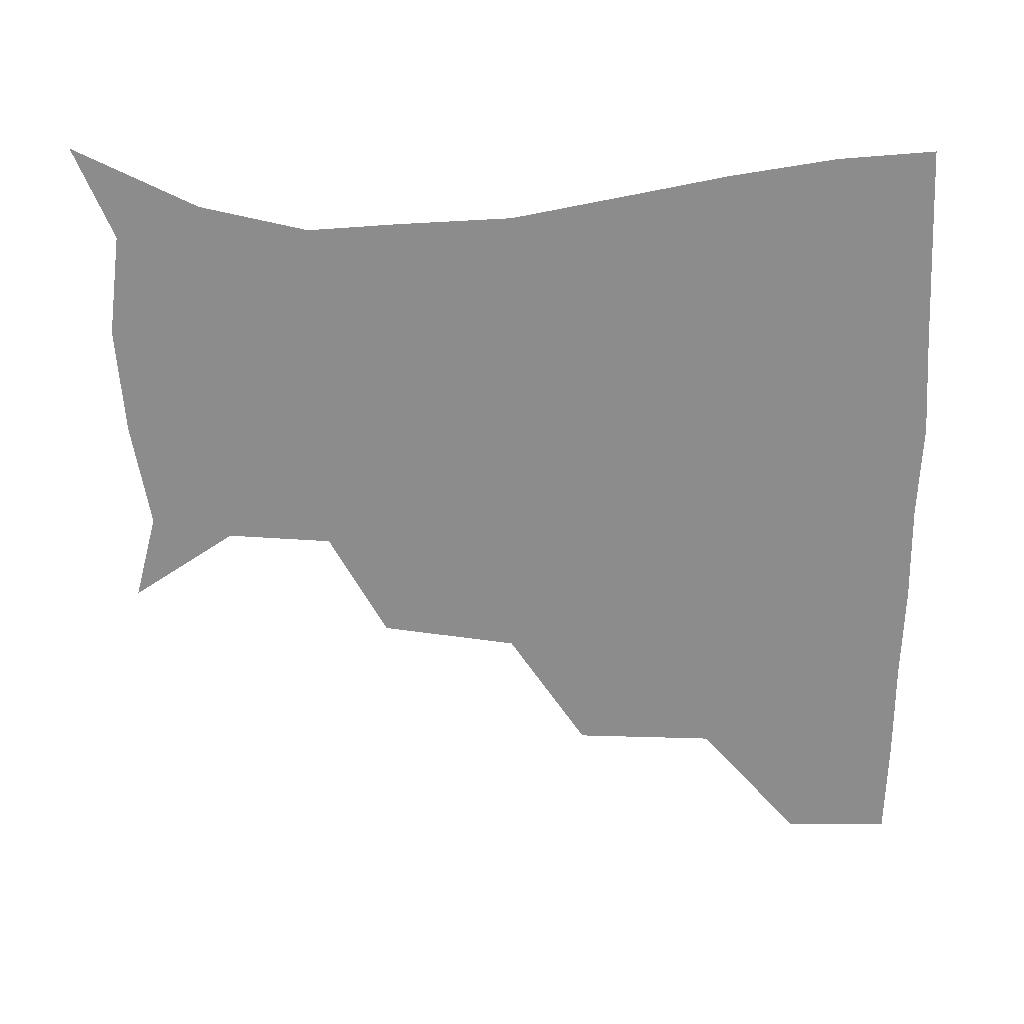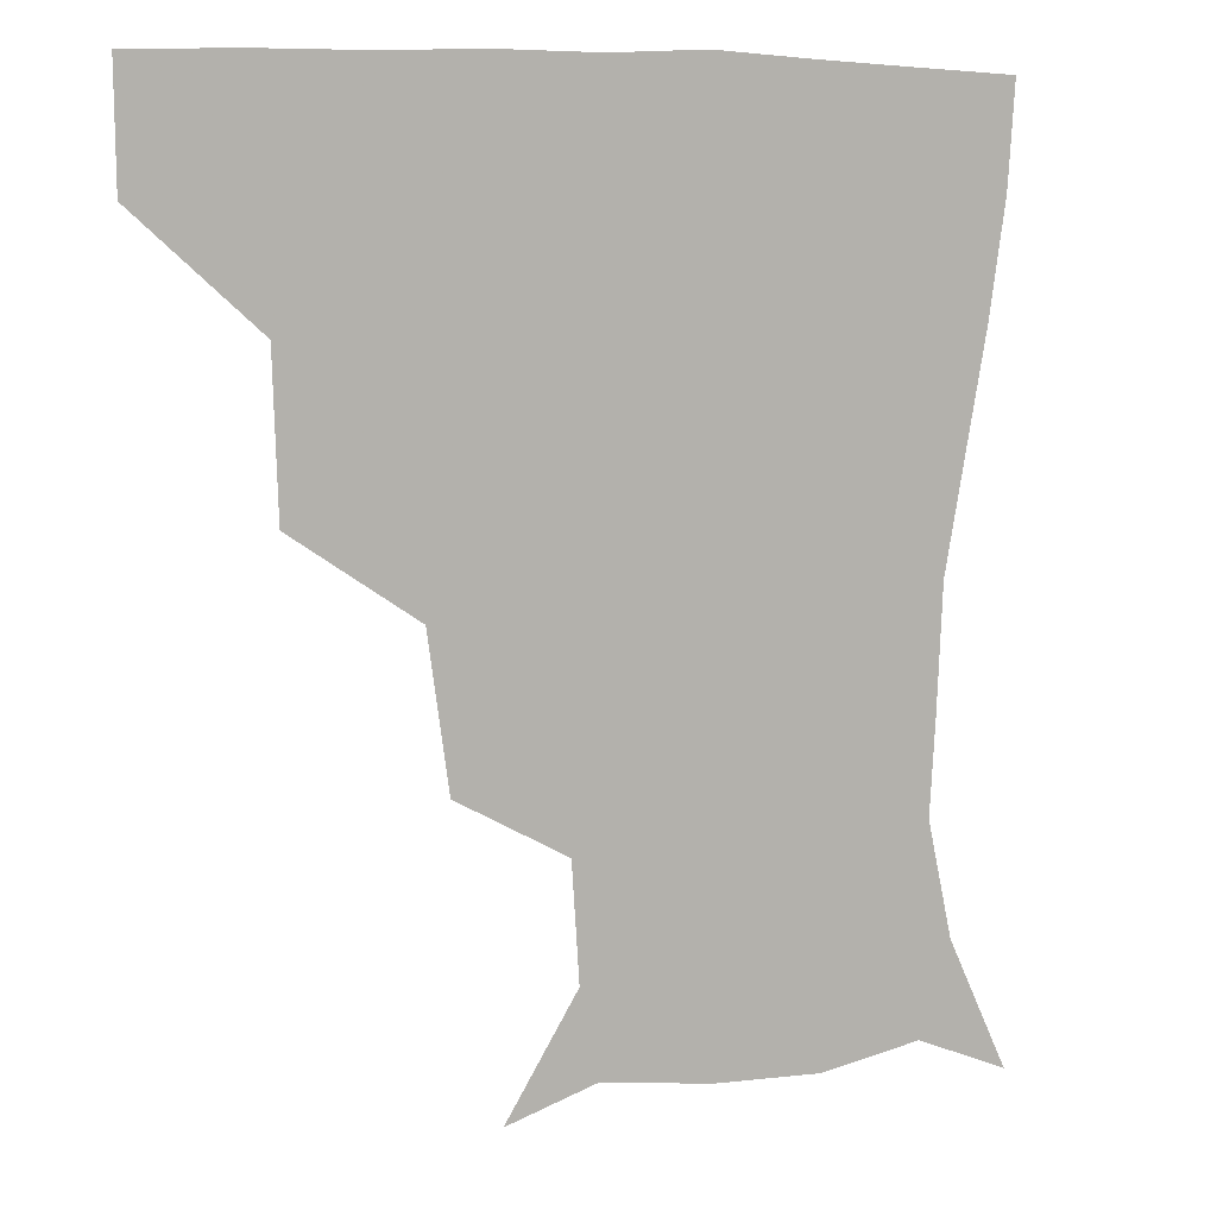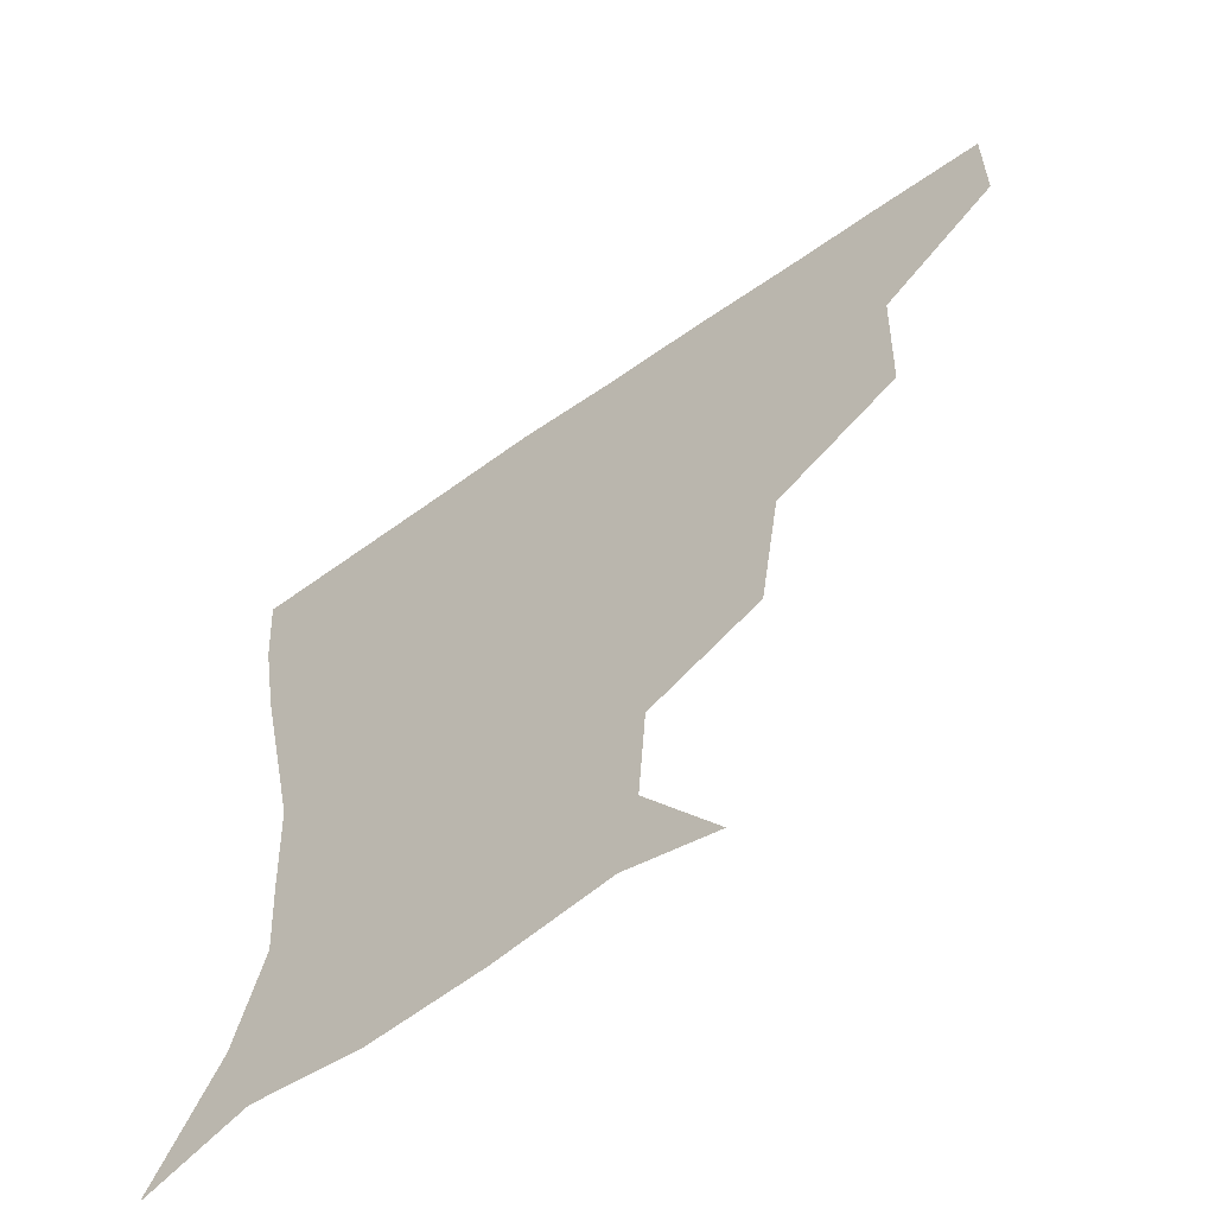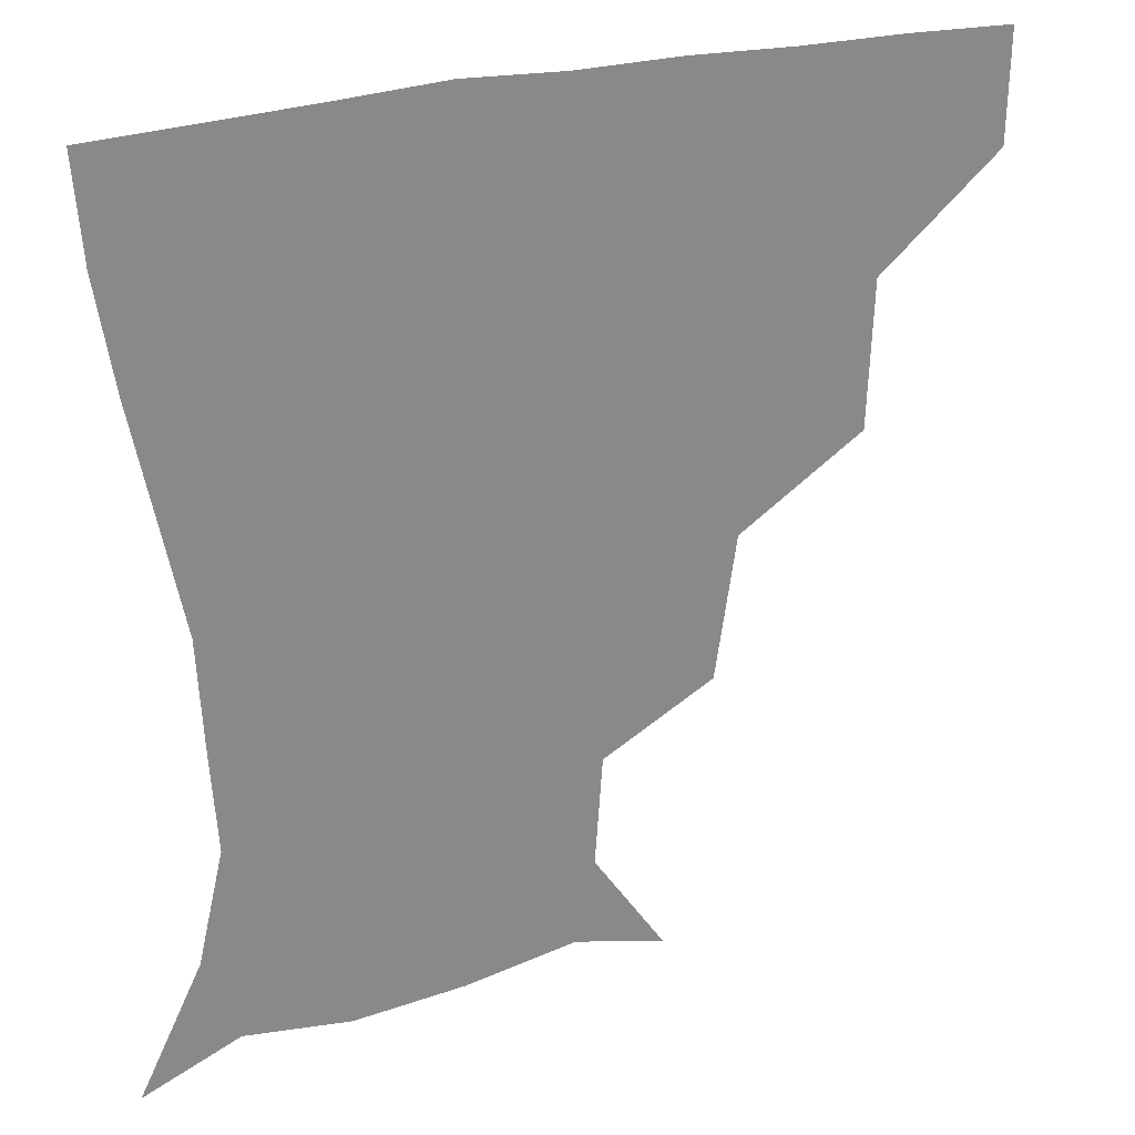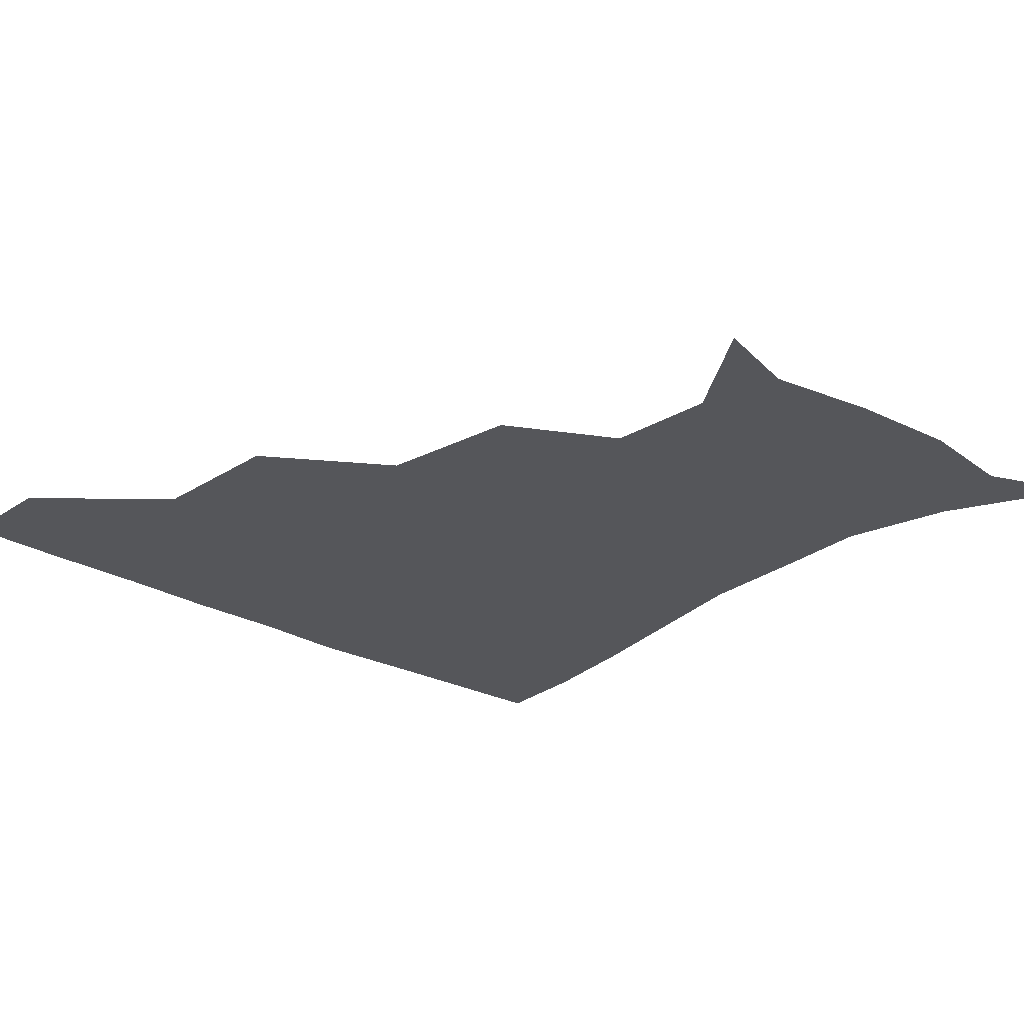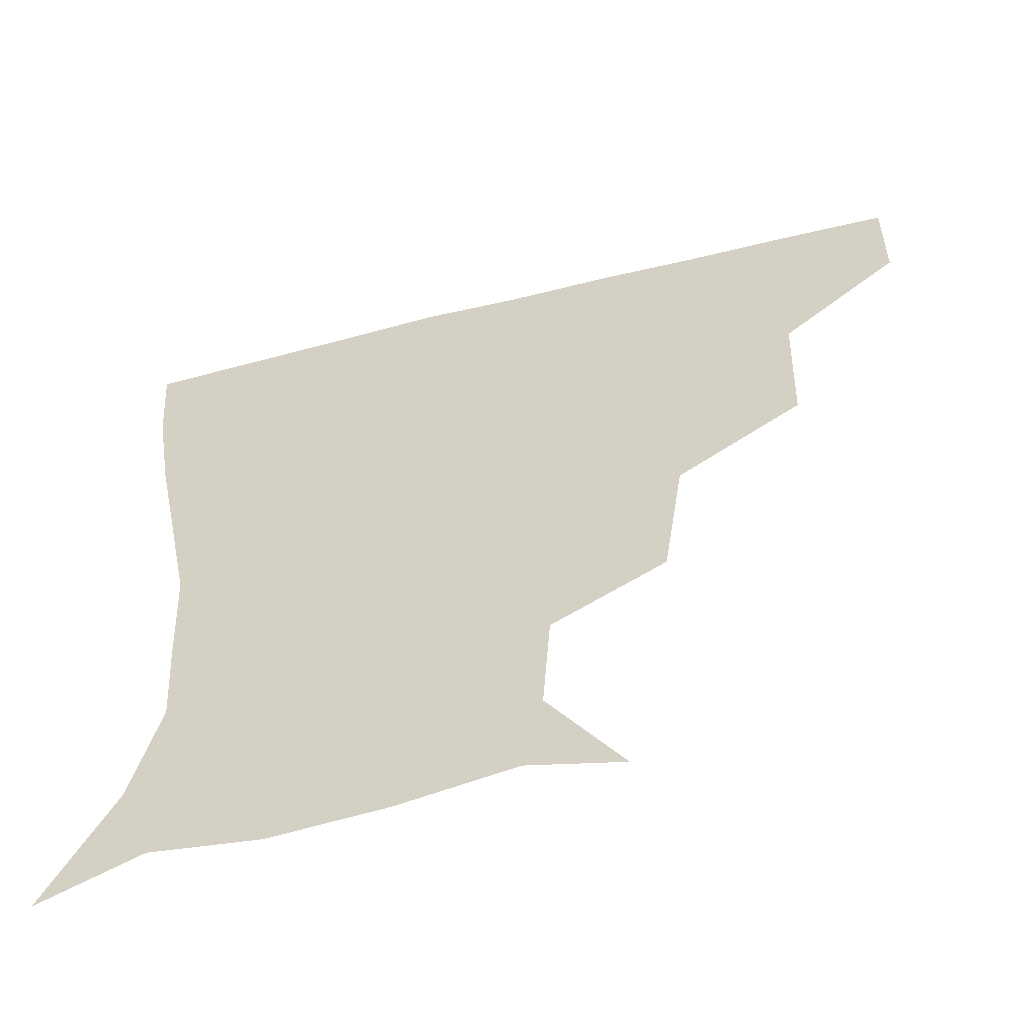
<metadata>
{"format":"obj","ext":"obj","renderer":"f3d","projection":"perspective","resolution":1024,"background":"white","views":[{"elev":-64.2,"azim":90.3,"up":"+Z"},{"elev":8.0,"azim":-30.2,"up":"+Y"},{"elev":-61.6,"azim":-144.2,"up":"+Y"},{"elev":27.1,"azim":156.8,"up":"+Y"},{"elev":-25.8,"azim":-42.3,"up":"+Z"},{"elev":-57.7,"azim":-165.3,"up":"+Y"}]}
</metadata>
<code>
v 451.9 358.6 0
v 451.5 390.2 0
v 487.9 286.5 0
v 486.4 328.5 0
v 483.6 360.7 0
v 481.9 391.2 0
v 529.7 221.7 0
v 523.6 262.8 0
v 518.2 302.2 0
v 515.7 333.2 0
v 513.4 361.9 0
v 512 391.5 0
v 543 140.9 0
v 563.9 172.3 0
v 561.7 204 0
v 552.3 238.1 0
v 548 274.4 0
v 546.5 307.2 0
v 544.8 334.8 0
v 543 362.7 0
v 541.4 392.6 0
v 569.4 147.9 0
v 584 181.6 0
v 581.2 214.1 0
v 576.9 247.3 0
v 574.6 279.1 0
v 574.5 309.4 0
v 573.9 335.4 0
v 573.4 362.4 0
v 571.1 392.4 0
v 601.7 142.4 0
v 605.5 181 0
v 602.4 219.5 0
v 601.5 251 0
v 601.6 280.7 0
v 601.9 309.1 0
v 602.6 336 0
v 602.5 362.7 0
v 599.7 393.9 0
v 634 140.1 0
v 626.9 185 0
v 624.2 220.5 0
v 625.1 250.4 0
v 627 280.4 0
v 629.1 308.9 0
v 630.6 335.5 0
v 632 362.7 0
v 630 392.3 0
v 664.6 144.2 0
v 648.9 182.9 0
v 645.2 215.6 0
v 647.3 244 0
v 650.2 274.7 0
v 654 306.3 0
v 657.9 334.8 0
v 660.4 362.7 0
v 660.7 391 0
v 692.3 132.5 0
v 674.2 169.7 0
v 666.7 202.1 0
v 668.4 228.9 0
v 670.1 263.6 0
v 676.4 295.7 0
v 682.9 328.9 0
v 687.9 360.8 0
v 690.1 389.9 0
v 721 391 0
f 4 5 1
f 1 5 2
f 5 6 2
f 8 9 3
f 3 9 4
f 9 10 4
f 4 10 5
f 10 11 5
f 5 11 6
f 11 12 6
f 15 16 7
f 7 16 8
f 16 17 8
f 8 17 9
f 17 18 9
f 9 18 10
f 18 19 10
f 10 19 11
f 19 20 11
f 11 20 12
f 20 21 12
f 13 22 14
f 22 23 14
f 14 23 15
f 23 24 15
f 15 24 16
f 24 25 16
f 16 25 17
f 25 26 17
f 17 26 18
f 26 27 18
f 18 27 19
f 27 28 19
f 19 28 20
f 28 29 20
f 20 29 21
f 29 30 21
f 22 31 23
f 31 32 23
f 23 32 24
f 32 33 24
f 24 33 25
f 33 34 25
f 25 34 26
f 34 35 26
f 26 35 27
f 35 36 27
f 27 36 28
f 36 37 28
f 28 37 29
f 37 38 29
f 29 38 30
f 38 39 30
f 31 40 32
f 40 41 32
f 32 41 33
f 41 42 33
f 33 42 34
f 42 43 34
f 34 43 35
f 43 44 35
f 35 44 36
f 44 45 36
f 36 45 37
f 45 46 37
f 37 46 38
f 46 47 38
f 38 47 39
f 47 48 39
f 40 49 41
f 49 50 41
f 41 50 42
f 50 51 42
f 42 51 43
f 51 52 43
f 43 52 44
f 52 53 44
f 44 53 45
f 53 54 45
f 45 54 46
f 54 55 46
f 46 55 47
f 55 56 47
f 47 56 48
f 56 57 48
f 49 58 50
f 58 59 50
f 50 59 51
f 59 60 51
f 51 60 52
f 60 61 52
f 52 61 53
f 61 62 53
f 53 62 54
f 62 63 54
f 54 63 55
f 63 64 55
f 55 64 56
f 64 65 56
f 56 65 57
f 65 66 57

</code>
